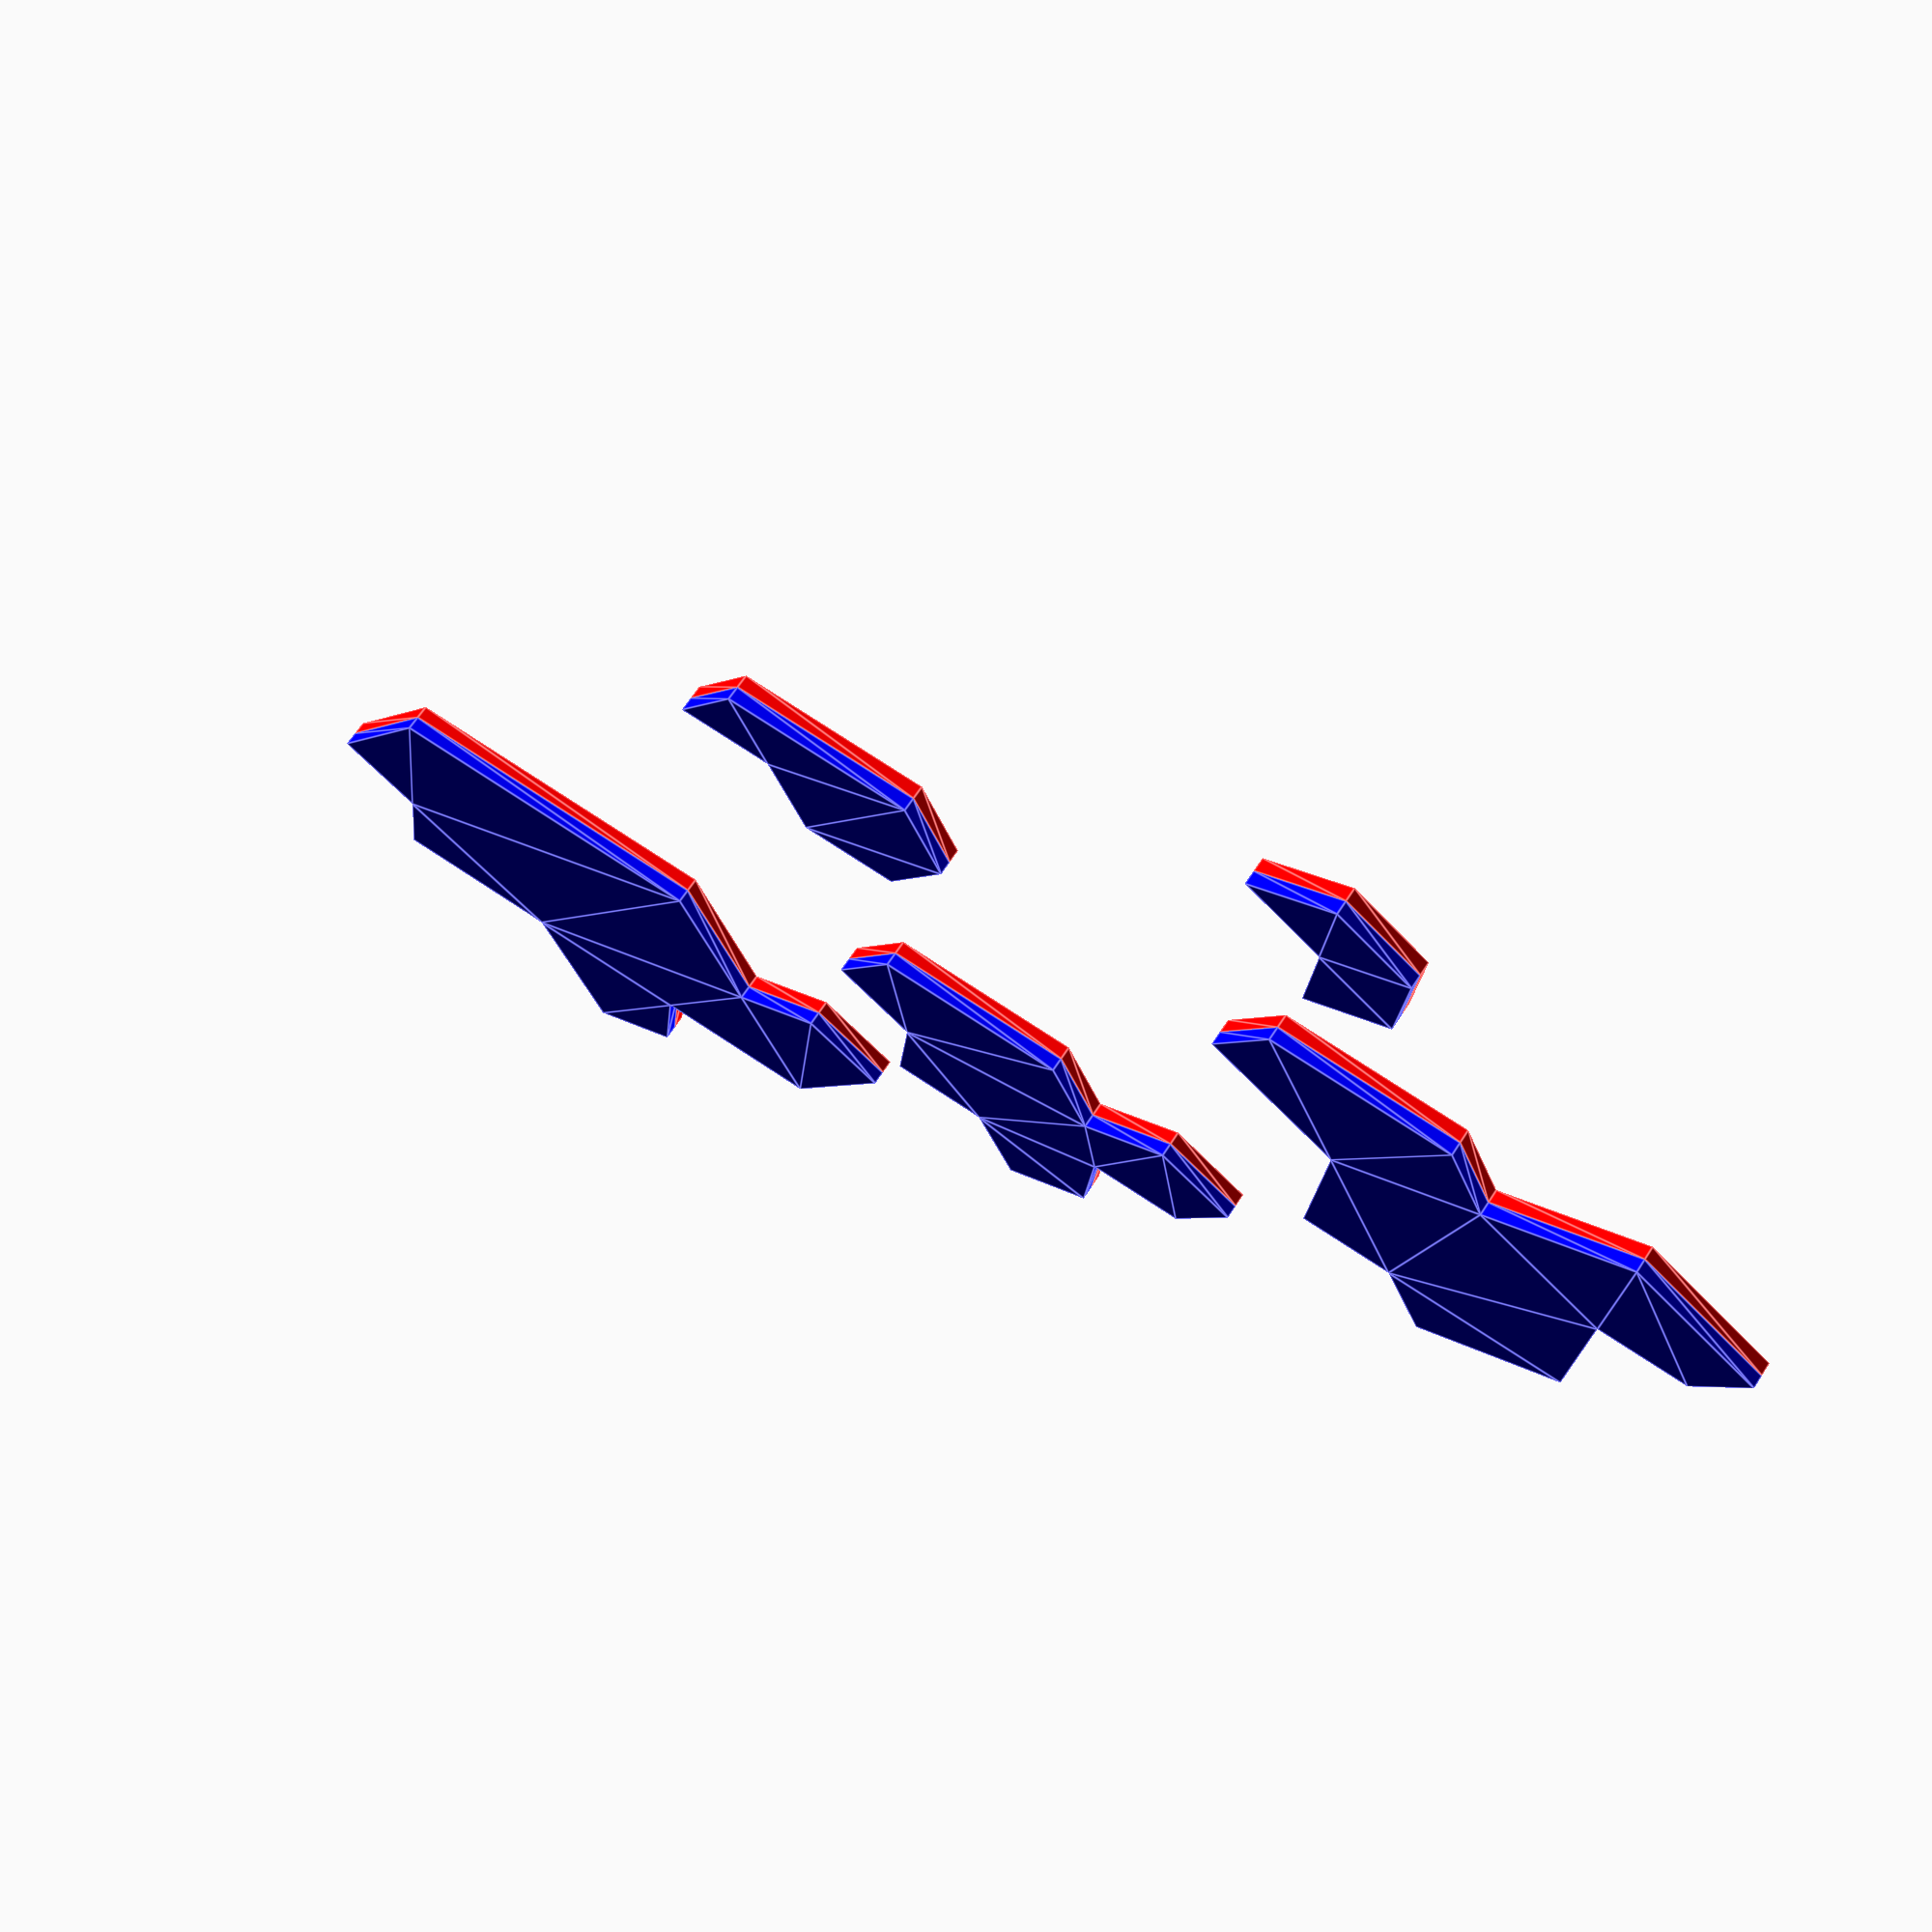
<openscad>
// Einstein Tiles

// Which colors to print.
COLOR_FILTER = "all"; // ["all", "blue", "red"]

UNIT = 10;
THICKNESS = 3;

/* [Hidden] */

// Construction of "Hat" (or "T-Shirt") from union of kites
module union_tile() {
  TGRID = 20;
  P0 = [0, 0];
  P1 = [TGRID, 0];
  P2 = P1 * rot(60);
  P3 = (P0 + P1 + P2) / 3;

  kite_v = [P0, P1/2, P3, P2/2];
  ks = [for (i=[0:5]) kite_v*rot(60*i)];
      
  parts = [ks[0], ks[1], ks[4], ks[5],
           add(ks[1], P1), add(ks[2], P1),
           add(ks[3], P2), add(ks[4], P2)
          ];

  color_part("blue")
      linear_extrude(THICKNESS/2) {
          for (p=parts) polygon(p);
      }
  color_part("red")
      translate([0, 0, THICKNESS/2])
      linear_extrude(THICKNESS/2) {
          for (p=parts) polygon(p);   
      }    
}

// Construction as a path of vectors.  This is more
// amenable to generating the whole family of Tile(a,b)
// tiles, where:
// Tile(1, sqrt(3)) = "Hat"
// Tile(sqrt(3), 1) = "Turtle"
// Tile(1,1) = basis of Spectre 
// Tile(0, 1) = "Chevron"
// Tile(1, 0) = "Comet"
function tile_v(a, b) = cumvec([
    [0, b], [90, a], [30, a], [120, b], [60, b], [150, a],
    [210, a], [210, a], [270, a], [180, b], [240, b], [330, a], [30, a]
    ]);
    
module tile_half(a, b) {
  vecs = UNIT * tile_v(a, b);
  linear_extrude(THICKNESS/2)
    polygon(vecs, convexity=2);
}

module tile(a=1, b=sqrt(3)) {
  color_part("blue") tile_half(a, b);
  translate([0, 0, THICKNESS/2])
    color_part("red") tile_half(a, b);
}

if (is_undef(no_side_effects)) {
  tile(1, sqrt(3));
  translate([6 * UNIT, 0, 0])
    tile(1, 1);
  translate([12 * UNIT, 0, 0])
    tile(sqrt(3), 1);
  translate([0, 6 * UNIT, 0])
    tile(0, 1);
  translate([7 * UNIT, 6 * UNIT, 0])
    tile(1, 0);
}

function rot(a) = [[cos(a), sin(a)], [-sin(a), cos(a)]];
function add(poly, o) = [for (p=poly) p + o];
function cumsum(v) = [for (i=0, b=v[0]; i < len(v); i=i+1, b=(i<len(v)?b+v[i]:b)) b];
function cumvec(v) = cumsum([[0, 0], each [for (s=v) s[1]*[cos(s[0]), sin(s[0])]]]);

// Need to be able to conditionally render parts based on color (for
// export to Bambu Studio for slicing.
module color_part(c) {
    if (COLOR_FILTER == "all" || c == COLOR_FILTER) {
        color(c) children();
    }
}


</openscad>
<views>
elev=115.3 azim=203.9 roll=327.2 proj=p view=edges
</views>
